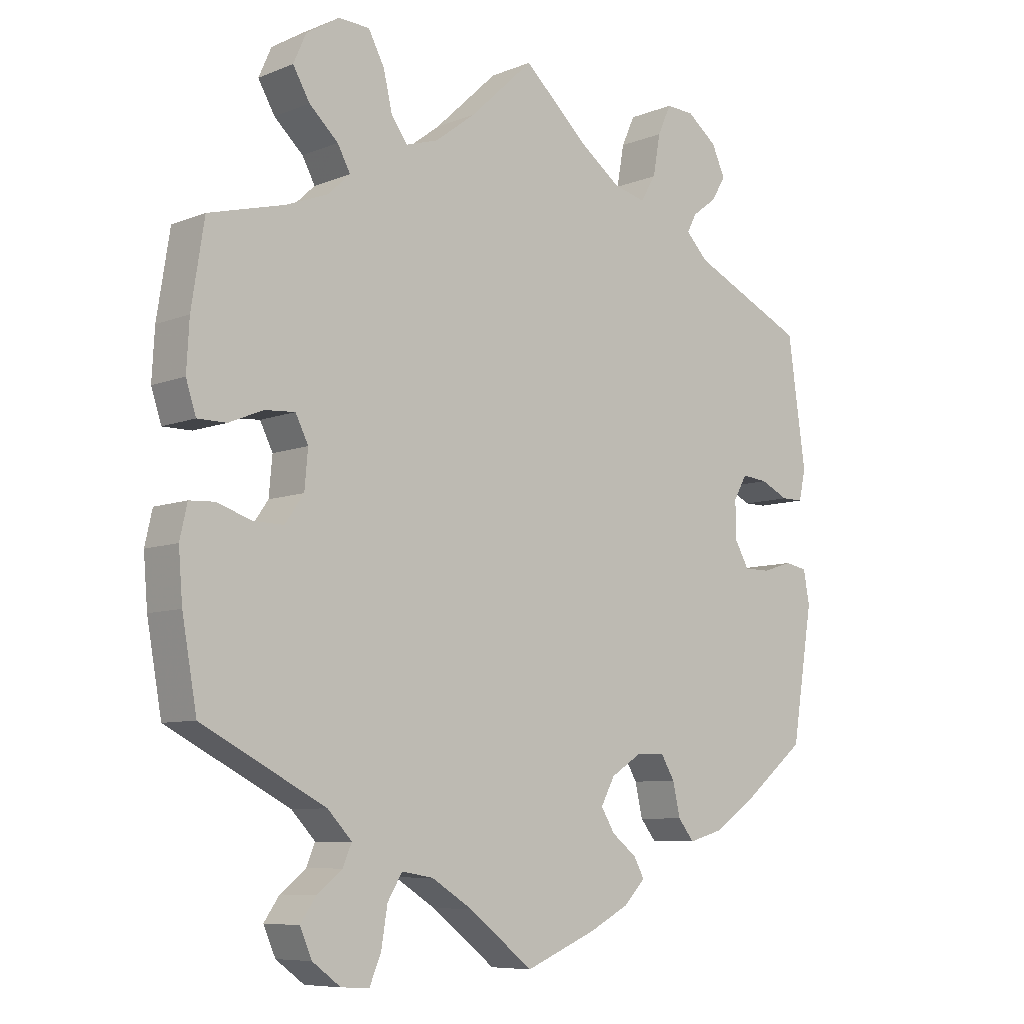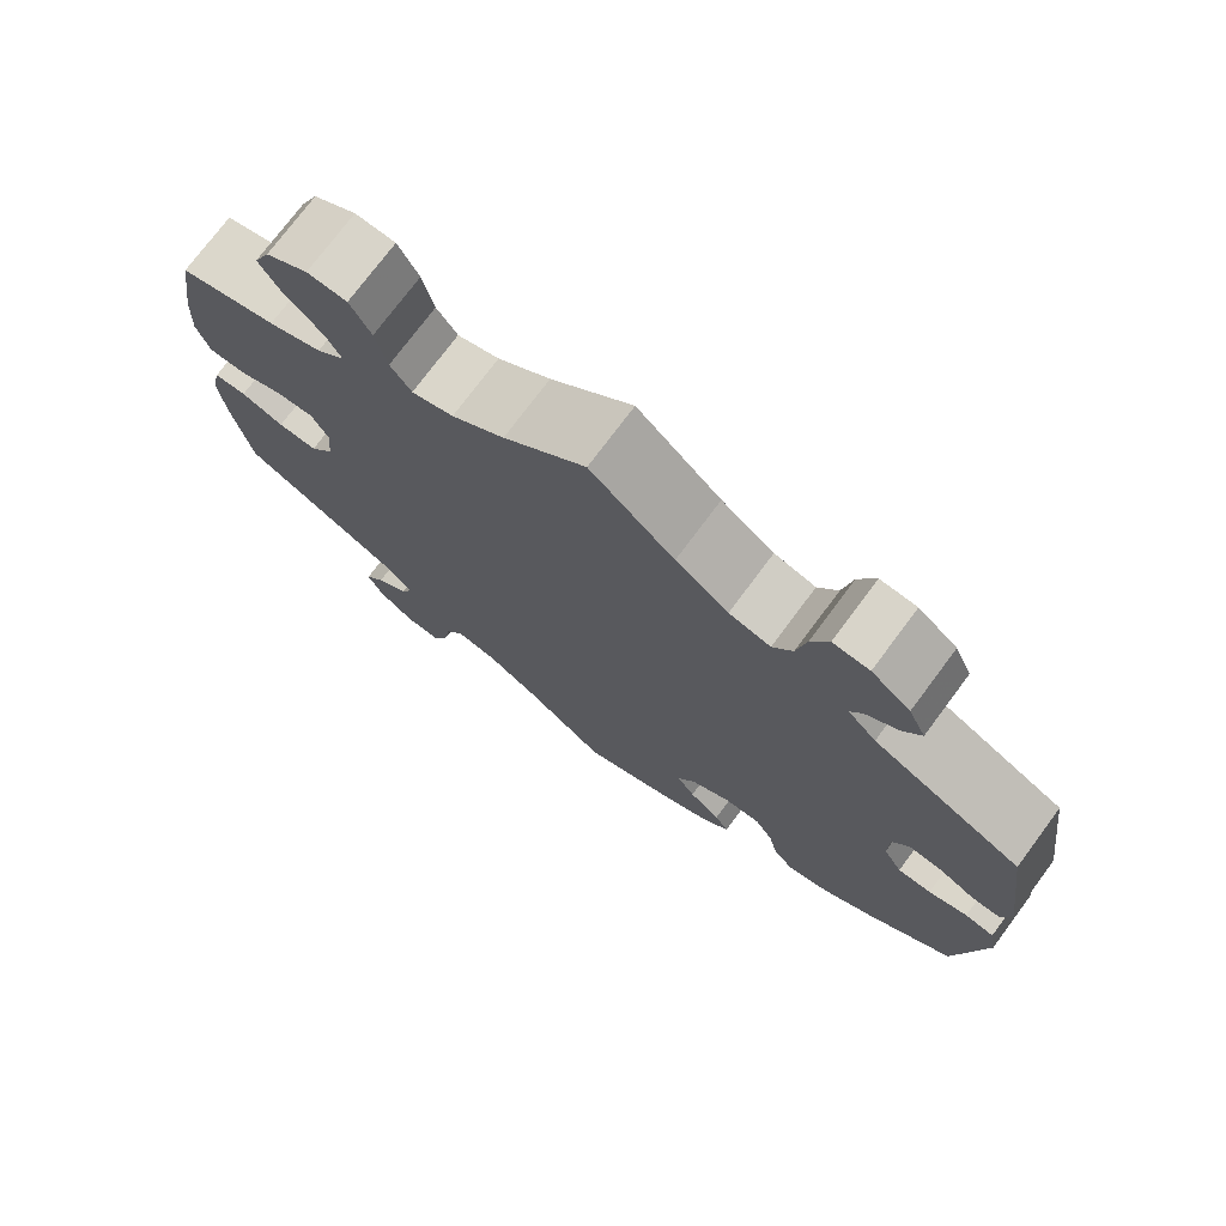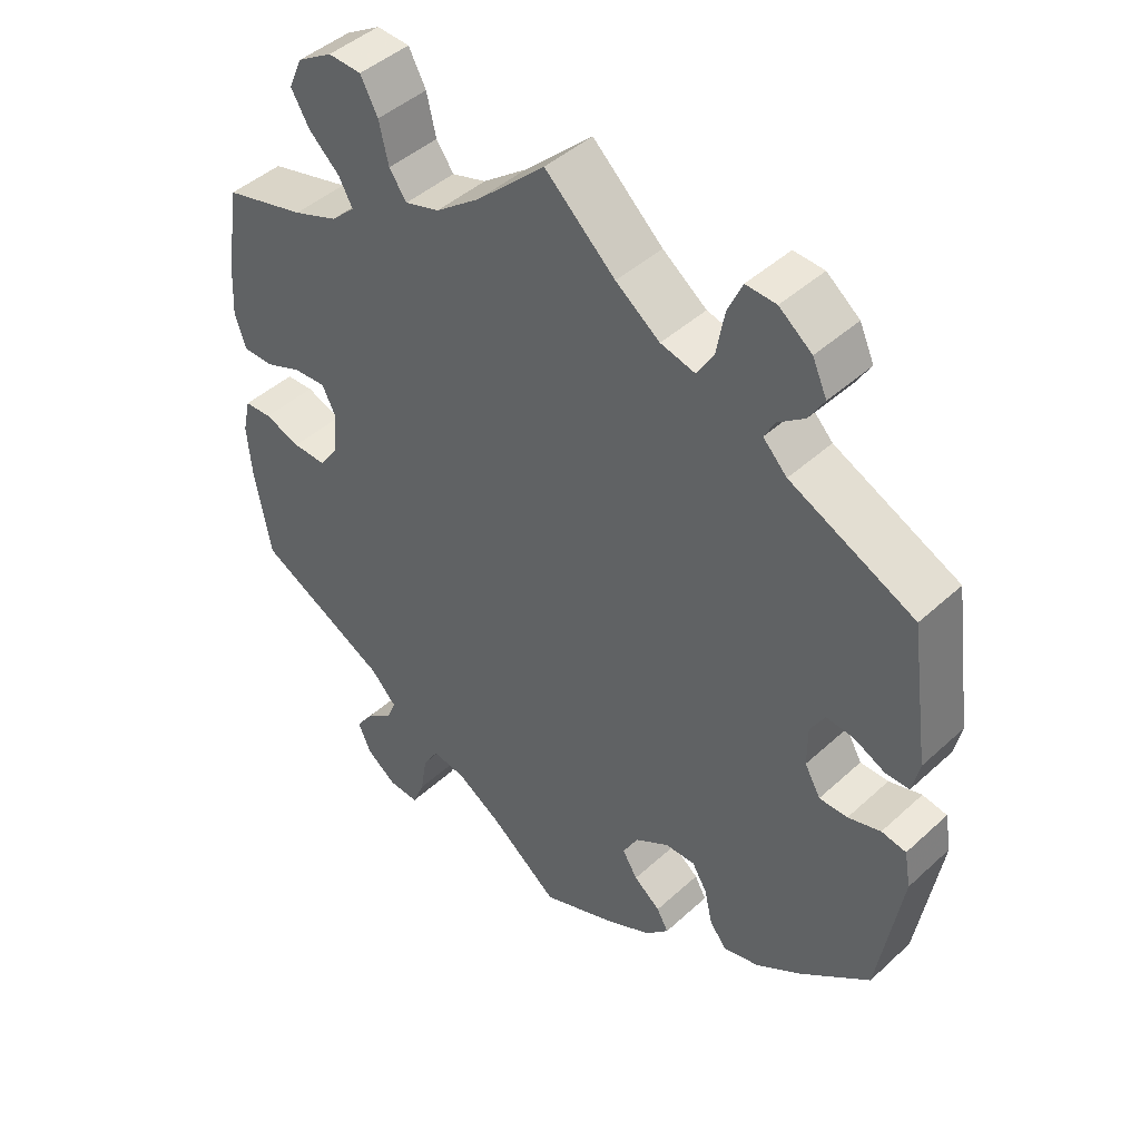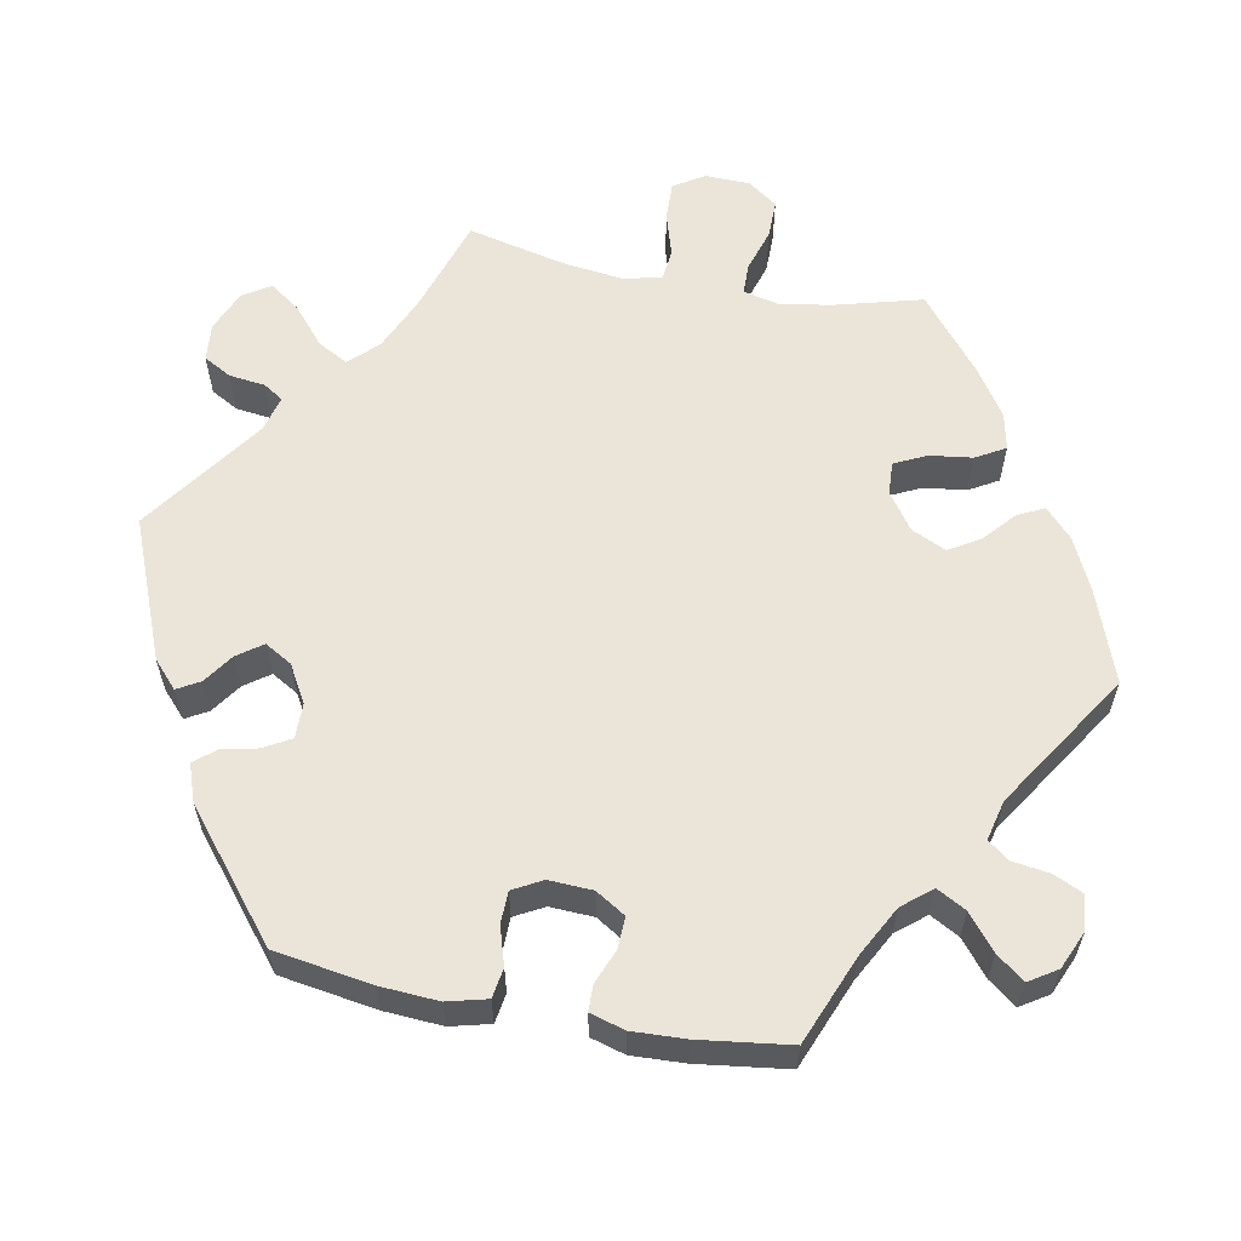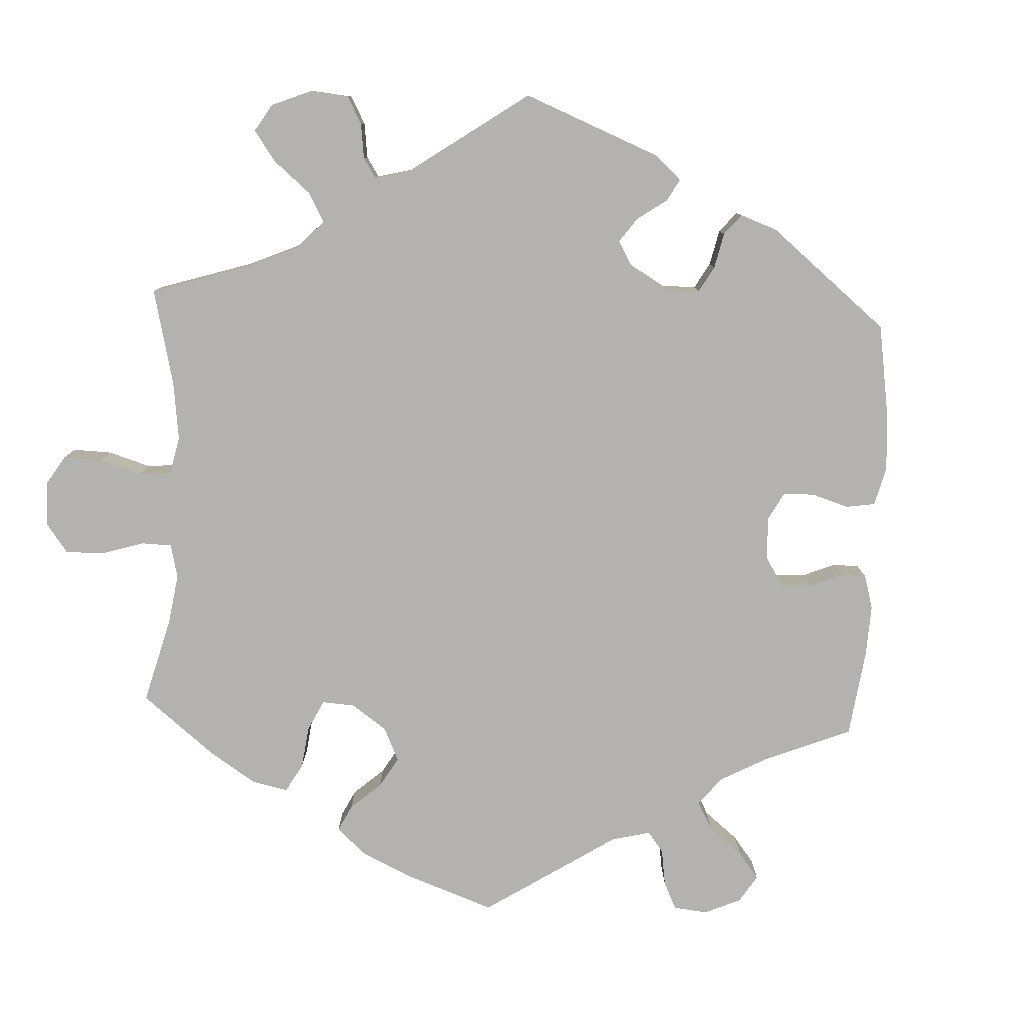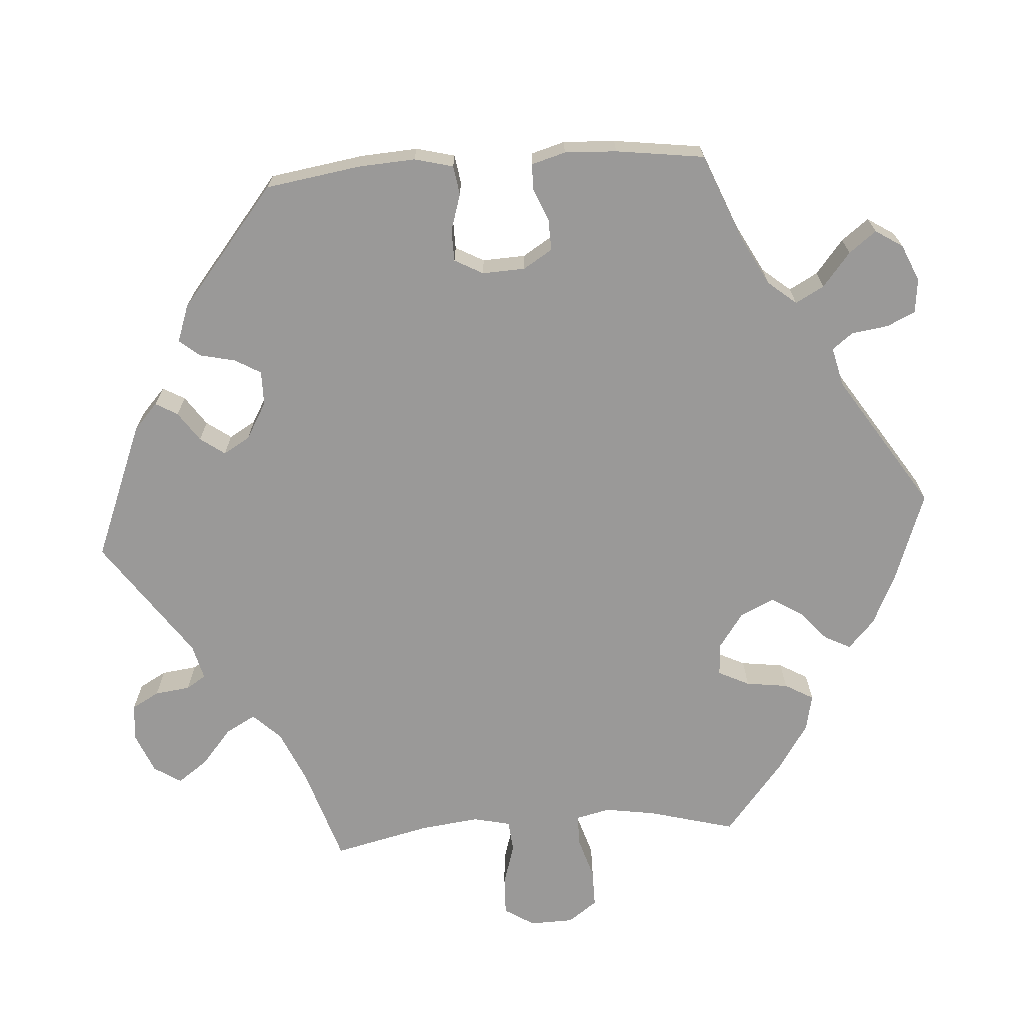
<metadata>
{"format":"obj","ext":"obj","renderer":"f3d","projection":"perspective","resolution":1024,"background":"white","views":[{"elev":-7.8,"azim":-42.0,"up":"+Z"},{"elev":74.9,"azim":36.7,"up":"+Z"},{"elev":44.9,"azim":43.5,"up":"+Z"},{"elev":59.3,"azim":160.9,"up":"+Y"},{"elev":-79.7,"azim":57.2,"up":"+Y"},{"elev":-69.1,"azim":154.0,"up":"+Y"}]}
</metadata>
<code>
v 0.527 0.07 0.099
v 0.517 0.07 0.054
v 0.484 0.07 0.054
v 0.442 0.07 0.074
v 0.403 0.07 0.078
v 0.383 0.07 0.043
v 0.383 0.07 -0.012
v 0.405 0.07 -0.051
v 0.444 0.07 -0.051
v 0.489 0.07 -0.037
v 0.523 0.07 -0.043
v 0.532 0.07 -0.093
v 0.5 0.07 -0.289
v 0.403 0.07 -0.367
v 0.341 0.07 -0.408
v 0.291 0.07 -0.422
v 0.267 0.07 -0.392
v 0.256 0.07 -0.343
v 0.235 0.07 -0.308
v 0.193 0.07 -0.309
v 0.146 0.07 -0.339
v 0.125 0.07 -0.378
v 0.146 0.07 -0.412
v 0.183 0.07 -0.441
v 0.199 0.07 -0.47
v 0.167 0.07 -0.503
v 0.107 0.07 -0.534
v 0 0.07 -0.578
v -0.096 0.07 -0.503
v -0.157 0.07 -0.465
v -0.204 0.07 -0.457
v -0.226 0.07 -0.493
v -0.235 0.07 -0.549
v -0.252 0.07 -0.59
v -0.294 0.07 -0.588
v -0.336 0.07 -0.557
v -0.354 0.07 -0.516
v -0.331 0.07 -0.483
v -0.293 0.07 -0.453
v -0.28 0.07 -0.422
v -0.316 0.07 -0.384
v -0.5 0.07 -0.289
v -0.522 0.07 -0.166
v -0.528 0.07 -0.093
v -0.517 0.07 -0.044
v -0.479 0.07 -0.042
v -0.429 0.07 -0.059
v -0.383 0.07 -0.06
v -0.355 0.07 -0.02
v -0.35 0.07 0.036
v -0.369 0.07 0.074
v -0.414 0.07 0.071
v -0.465 0.07 0.05
v -0.508 0.07 0.05
v -0.523 0.07 0.096
v -0.519 0.07 0.168
v -0.5 0.07 0.289
v -0.387 0.07 0.319
v -0.325 0.07 0.343
v -0.292 0.07 0.374
v -0.311 0.07 0.409
v -0.354 0.07 0.449
v -0.379 0.07 0.492
v -0.36 0.07 0.535
v -0.311 0.07 0.565
v -0.265 0.07 0.563
v -0.241 0.07 0.518
v -0.228 0.07 0.462
v -0.204 0.07 0.428
v -0.156 0.07 0.443
v -0.095 0.07 0.489
v 0 0.07 0.578
v 0.097 0.07 0.489
v 0.158 0.07 0.444
v 0.206 0.07 0.432
v 0.229 0.07 0.47
v 0.24 0.07 0.531
v 0.26 0.07 0.575
v 0.302 0.07 0.573
v 0.347 0.07 0.538
v 0.367 0.07 0.494
v 0.346 0.07 0.459
v 0.309 0.07 0.431
v 0.295 0.07 0.404
v 0.328 0.07 0.37
v 0.5 0.07 0.289
v 0.527 0 0.099
v 0.517 0 0.054
v 0.484 0 0.054
v 0.442 0 0.074
v 0.403 0 0.078
v 0.383 0 0.043
v 0.383 0 -0.012
v 0.405 0 -0.051
v 0.444 0 -0.051
v 0.489 0 -0.037
v 0.523 0 -0.043
v 0.532 0 -0.093
v 0.5 0 -0.289
v 0.403 0 -0.367
v 0.341 0 -0.408
v 0.291 0 -0.422
v 0.267 0 -0.392
v 0.256 0 -0.343
v 0.235 0 -0.308
v 0.193 0 -0.309
v 0.146 0 -0.339
v 0.125 0 -0.378
v 0.146 0 -0.412
v 0.183 0 -0.441
v 0.199 0 -0.47
v 0.167 0 -0.503
v 0.107 0 -0.534
v 0 0 -0.578
v -0.096 0 -0.503
v -0.157 0 -0.465
v -0.204 0 -0.457
v -0.226 0 -0.493
v -0.235 0 -0.549
v -0.252 0 -0.59
v -0.294 0 -0.588
v -0.336 0 -0.557
v -0.354 0 -0.516
v -0.331 0 -0.483
v -0.293 0 -0.453
v -0.28 0 -0.422
v -0.316 0 -0.384
v -0.5 0 -0.289
v -0.522 0 -0.166
v -0.528 0 -0.093
v -0.517 0 -0.044
v -0.479 0 -0.042
v -0.429 0 -0.059
v -0.383 0 -0.06
v -0.355 0 -0.02
v -0.35 0 0.036
v -0.369 0 0.074
v -0.414 0 0.071
v -0.465 0 0.05
v -0.508 0 0.05
v -0.523 0 0.096
v -0.519 0 0.168
v -0.5 0 0.289
v -0.387 0 0.319
v -0.325 0 0.343
v -0.292 0 0.374
v -0.311 0 0.409
v -0.354 0 0.449
v -0.379 0 0.492
v -0.36 0 0.535
v -0.311 0 0.565
v -0.265 0 0.563
v -0.241 0 0.518
v -0.228 0 0.462
v -0.204 0 0.428
v -0.156 0 0.443
v -0.095 0 0.489
v 0 0 0.578
v 0.097 0 0.489
v 0.158 0 0.444
v 0.206 0 0.432
v 0.229 0 0.47
v 0.24 0 0.531
v 0.26 0 0.575
v 0.302 0 0.573
v 0.347 0 0.538
v 0.367 0 0.494
v 0.346 0 0.459
v 0.309 0 0.431
v 0.295 0 0.404
v 0.328 0 0.37
v 0.5 0 0.289
f 85 86 1 2
f 84 85 2 3
f 80 81 82 83
f 80 83 84
f 79 80 84
f 76 77 78 79
f 75 76 79 84
f 74 75 84 3
f 71 72 73
f 70 71 73 74
f 69 70 74 3
f 65 66 67 68
f 65 68 69
f 64 65 69
f 61 62 63 64
f 60 61 64 69
f 59 60 69
f 55 56 57 58
f 55 58 59
f 52 53 54 55
f 51 52 55 59
f 50 51 59 69
f 44 45 46 47
f 44 47 48
f 41 42 43 44
f 40 41 44 48
f 36 37 38 39
f 36 39 40
f 35 36 40
f 32 33 34 35
f 31 32 35 40
f 30 31 40 48
f 26 27 28 29
f 23 24 25 26
f 22 23 26 29
f 21 22 29 30
f 15 16 17 18
f 15 18 19
f 14 15 19
f 13 14 19
f 12 13 19 20
f 9 10 11 12
f 8 9 12 20
f 69 3 4
f 69 4 5
f 49 50 69 5
f 48 49 5 6
f 30 48 6 7
f 20 21 30
f 7 8 20 30
f 88 87 172 171
f 89 88 171 170
f 169 168 167 166
f 170 169 166
f 170 166 165
f 165 164 163 162
f 170 165 162 161
f 89 170 161 160
f 159 158 157
f 160 159 157 156
f 89 160 156 155
f 154 153 152 151
f 155 154 151
f 155 151 150
f 150 149 148 147
f 155 150 147 146
f 155 146 145
f 144 143 142 141
f 145 144 141
f 141 140 139 138
f 145 141 138 137
f 155 145 137 136
f 133 132 131 130
f 134 133 130
f 130 129 128 127
f 134 130 127 126
f 125 124 123 122
f 126 125 122
f 126 122 121
f 121 120 119 118
f 126 121 118 117
f 134 126 117 116
f 115 114 113 112
f 112 111 110 109
f 115 112 109 108
f 116 115 108 107
f 104 103 102 101
f 105 104 101
f 105 101 100
f 105 100 99
f 106 105 99 98
f 98 97 96 95
f 106 98 95 94
f 90 89 155
f 91 90 155
f 91 155 136 135
f 92 91 135 134
f 93 92 134 116
f 116 107 106
f 116 106 94 93
f 1 87 88 2
f 2 88 89 3
f 3 89 90 4
f 4 90 91 5
f 5 91 92 6
f 6 92 93 7
f 7 93 94 8
f 8 94 95 9
f 9 95 96 10
f 10 96 97 11
f 11 97 98 12
f 12 98 99 13
f 13 99 100 14
f 14 100 101 15
f 15 101 102 16
f 16 102 103 17
f 17 103 104 18
f 18 104 105 19
f 19 105 106 20
f 20 106 107 21
f 21 107 108 22
f 22 108 109 23
f 23 109 110 24
f 24 110 111 25
f 25 111 112 26
f 26 112 113 27
f 27 113 114 28
f 28 114 115 29
f 29 115 116 30
f 30 116 117 31
f 31 117 118 32
f 32 118 119 33
f 33 119 120 34
f 34 120 121 35
f 35 121 122 36
f 36 122 123 37
f 37 123 124 38
f 38 124 125 39
f 39 125 126 40
f 40 126 127 41
f 41 127 128 42
f 42 128 129 43
f 43 129 130 44
f 44 130 131 45
f 45 131 132 46
f 46 132 133 47
f 47 133 134 48
f 48 134 135 49
f 49 135 136 50
f 50 136 137 51
f 51 137 138 52
f 52 138 139 53
f 53 139 140 54
f 54 140 141 55
f 55 141 142 56
f 56 142 143 57
f 57 143 144 58
f 58 144 145 59
f 59 145 146 60
f 60 146 147 61
f 61 147 148 62
f 62 148 149 63
f 63 149 150 64
f 64 150 151 65
f 65 151 152 66
f 66 152 153 67
f 67 153 154 68
f 68 154 155 69
f 69 155 156 70
f 70 156 157 71
f 71 157 158 72
f 72 158 159 73
f 73 159 160 74
f 74 160 161 75
f 75 161 162 76
f 76 162 163 77
f 77 163 164 78
f 78 164 165 79
f 79 165 166 80
f 80 166 167 81
f 81 167 168 82
f 82 168 169 83
f 83 169 170 84
f 84 170 171 85
f 85 171 172 86
f 86 172 87 1

</code>
